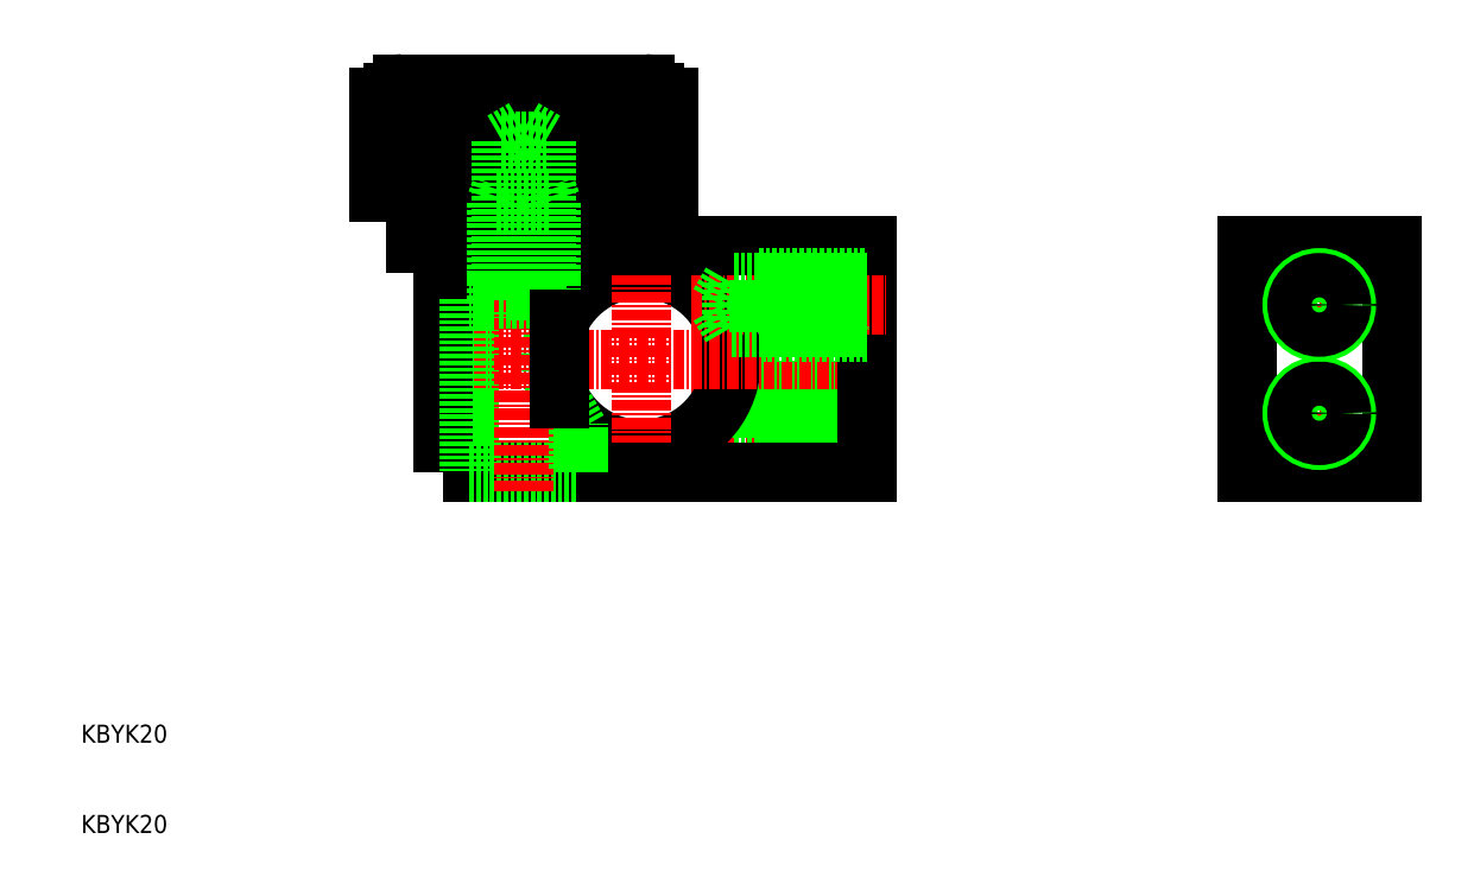
<metadata>
{"format":"dxf","ext":"dxf","renderer":"ezdxf+matplotlib","layout":"modelspace","background":"white","min_lineweight":24,"dpi":150}
</metadata>
<code>
0
SECTION
2
ENTITIES
0
LINE
8
CENTER
10
77.52
20
56.5
30
0
11
99.06
21
56.5
31
0
0
LINE
8
0
10
97
20
59.5
30
0
11
85
21
59.5
31
0
0
LINE
8
0
10
85
20
59.5
30
0
11
85
21
53.5
31
0
0
LINE
8
0
10
85
20
53.5
30
0
11
97
21
53.5
31
0
0
LINE
8
0
10
97
20
54
30
0
11
82
21
54
31
0
0
LINE
8
0
10
82
20
54
30
0
11
82
21
59
31
0
0
LINE
8
0
10
82
20
59
30
0
11
97
21
59
31
0
0
LINE
8
0
10
82
20
54
30
0
11
80.56
21
56.5
31
0
0
LINE
8
0
10
82
20
59
30
0
11
80.56
21
56.5
31
0
0
POLYLINE
8
0
66
     1
10
0
20
0
30
0
0
VERTEX
8
0
10
65
20
69.64
30
0
0
VERTEX
8
0
10
65
20
71
30
0
0
VERTEX
8
0
10
53
20
71
30
0
0
VERTEX
8
0
10
53
20
50
30
0
0
SEQEND
8
0
0
ARC
8
0
10
72
20
62.5
30
0
40
10
50
205.8
51
154.2
0
LINE
8
CENTER
10
49.5
20
62.5
30
0
11
97
21
62.5
31
0
0
LINE
8
CENTER
10
72
20
52.75
30
0
11
72
21
72.25
31
0
0
LINE
8
CENTER
10
72
20
52.75
30
0
11
72
21
72.25
31
0
0
POLYLINE
8
0
66
     1
10
0
20
0
30
0
70
     1
0
VERTEX
8
0
10
50
20
50
30
0
0
VERTEX
8
0
10
97
20
50
30
0
0
VERTEX
8
0
10
97
20
75
30
0
0
VERTEX
8
0
10
50
20
75
30
0
0
SEQEND
8
0
0
POLYLINE
8
0
66
     1
10
0
20
0
30
0
70
     1
0
VERTEX
8
0
10
56
20
71
30
0
0
VERTEX
8
0
10
62
20
71
30
0
0
VERTEX
8
0
10
62
20
75
30
0
0
VERTEX
8
0
10
56
20
75
30
0
0
SEQEND
8
0
0
ARC
8
0
10
72
20
62.5
30
0
40
10
50
154.2
51
205.8
0
LINE
8
0
10
53
20
50
30
0
11
65
21
50
31
0
0
LINE
8
0
10
65
20
50
30
0
11
65
21
55.36
31
0
0
LINE
8
0
10
53
20
50.09
30
0
11
65
21
50.09
31
0
0
LINE
8
0
10
53
20
69.09
30
0
11
53
21
50.09
31
0
0
LINE
8
0
10
63
20
69.09
30
0
11
53
21
69.09
31
0
0
LINE
8
0
10
63
20
58.09
30
0
11
63
21
69.09
31
0
0
LINE
8
0
10
65
20
54.62
30
0
11
63
21
58.09
31
0
0
LINE
8
CENTER
10
59
20
84.99
30
0
11
59
21
47.79
31
0
0
LINE
8
0
10
60.5
20
82.09
30
0
11
57.5
21
70.09
31
0
0
LINE
8
0
10
57.5
20
82.09
30
0
11
60.5
21
70.09
31
0
0
LINE
8
0
10
57.5
20
82.09
30
0
11
57.5
21
70.09
31
0
0
LINE
8
0
10
57.5
20
70.09
30
0
11
60.5
21
70.09
31
0
0
LINE
8
0
10
60.5
20
70.09
30
0
11
60.5
21
82.09
31
0
0
LINE
8
0
10
65
20
54.62
30
0
11
65
21
50.09
31
0
0
LINE
8
0
10
56.61
20
82.09
30
0
11
61.39
21
82.09
31
0
0
LINE
8
0
10
56
20
81.48
30
0
11
57.5
21
81.48
31
0
0
LINE
8
0
10
56
20
72.48
30
0
11
56
21
73.09
31
0
0
LINE
8
0
10
56.61
20
73.09
30
0
11
56
21
72.48
31
0
0
LINE
8
0
10
62
20
72.48
30
0
11
62
21
73.09
31
0
0
LINE
8
0
10
61.39
20
73.09
30
0
11
62
21
72.48
31
0
0
LINE
8
0
10
56
20
73.09
30
0
11
57.5
21
73.09
31
0
0
LINE
8
0
10
62
20
69.09
30
0
11
56
21
69.09
31
0
0
LINE
8
0
10
56
20
69.09
30
0
11
56
21
72.48
31
0
0
LINE
8
0
10
62
20
69.09
30
0
11
62
21
72.48
31
0
0
LINE
8
0
10
56
20
73.09
30
0
11
56
21
81.48
31
0
0
LINE
8
0
10
62
20
73.09
30
0
11
62
21
81.48
31
0
0
LINE
8
0
10
56
20
81.48
30
0
11
56.61
21
82.09
31
0
0
LINE
8
0
10
62
20
81.48
30
0
11
61.39
21
82.09
31
0
0
LINE
8
0
10
56.61
20
82.09
30
0
11
56.61
21
73.09
31
0
0
LINE
8
0
10
61.39
20
82.09
30
0
11
61.39
21
73.09
31
0
0
LINE
8
0
10
60.5
20
73.09
30
0
11
62
21
73.09
31
0
0
LINE
8
0
10
60.5
20
81.48
30
0
11
62
21
81.48
31
0
0
TEXT
8
0
10
10
20
10
30
0
40
2
1
KBYK20
0
TEXT
8
0
10
10
20
20
30
0
40
2
1
KBYK20
0
LINE
8
0
10
63
20
66.86
30
0
11
63
21
58.14
31
0
0
LINE
8
CENTER
10
59
20
96
30
0
11
59
21
72
31
0
0
LINE
8
0
10
71
20
81
30
0
11
71
21
75.3
31
0
0
LINE
8
0
10
47
20
75.3
30
0
11
47
21
81
31
0
0
LINE
8
0
10
65
20
75
30
0
11
53
21
75
31
0
0
LINE
8
0
10
65
20
75.3
30
0
11
53
21
75.3
31
0
0
LINE
8
0
10
53
20
75.3
30
0
11
47
21
75.3
31
0
0
LINE
8
0
10
53
20
75
30
0
11
53
21
75.3
31
0
0
LINE
8
0
10
71
20
75.3
30
0
11
65
21
75.3
31
0
0
LINE
8
0
10
65
20
75.3
30
0
11
65
21
75
31
0
0
LINE
8
0
10
71
20
81
30
0
11
47
21
81
31
0
0
LINE
8
0
10
44.6
20
91.5
30
0
11
73.4
21
91.5
31
0
0
LINE
8
0
10
45.6
20
93
30
0
11
72.4
21
93
31
0
0
ARC
8
0
10
45.6
20
92
30
0
40
1
50
90
51
180
0
LINE
8
0
10
47
20
81
30
0
11
43
21
81
31
0
0
LINE
8
0
10
43.8
20
91.5
30
0
11
43.8
21
84
31
0
0
LINE
8
0
10
44.14
20
91.5
30
0
11
44.14
21
84
31
0
0
LINE
8
0
10
43
20
81
30
0
11
43
21
91.5
31
0
0
LINE
8
0
10
43.8
20
84
30
0
11
44.14
21
84
31
0
0
LINE
8
0
10
43
20
91.5
30
0
11
44.6
21
91.5
31
0
0
LINE
8
0
10
44.6
20
91.5
30
0
11
44.6
21
92
31
0
0
LINE
8
0
10
52.29
20
91.5
30
0
11
52.29
21
84
31
0
0
LINE
8
0
10
48.05
20
91.5
30
0
11
48.05
21
84
31
0
0
LINE
8
0
10
53.21
20
91.5
30
0
11
53.21
21
84
31
0
0
LINE
8
0
10
47.34
20
91.5
30
0
11
47.34
21
84
31
0
0
LINE
8
0
10
47.34
20
84
30
0
11
48.05
21
84
31
0
0
LINE
8
0
10
52.29
20
84
30
0
11
53.21
21
84
31
0
0
LINE
8
0
10
75
20
81
30
0
11
71
21
81
31
0
0
LINE
8
0
10
59.5
20
91.5
30
0
11
59.5
21
84
31
0
0
LINE
8
0
10
58.5
20
91.5
30
0
11
58.5
21
84
31
0
0
LINE
8
0
10
58.5
20
84
30
0
11
59.5
21
84
31
0
0
LINE
8
0
10
65.71
20
91.5
30
0
11
65.71
21
84
31
0
0
LINE
8
0
10
64.79
20
91.5
30
0
11
64.79
21
84
31
0
0
LINE
8
0
10
69.95
20
91.5
30
0
11
69.95
21
84
31
0
0
LINE
8
0
10
70.66
20
91.5
30
0
11
70.66
21
84
31
0
0
LINE
8
0
10
64.79
20
84
30
0
11
65.71
21
84
31
0
0
LINE
8
0
10
69.95
20
84
30
0
11
70.66
21
84
31
0
0
ARC
8
0
10
72.4
20
92
30
0
40
1
50
0
51
90
0
LINE
8
0
10
73.86
20
91.5
30
0
11
73.86
21
84
31
0
0
LINE
8
0
10
74.2
20
91.5
30
0
11
74.2
21
84
31
0
0
LINE
8
0
10
75
20
91.5
30
0
11
75
21
81
31
0
0
LINE
8
0
10
73.86
20
84
30
0
11
74.2
21
84
31
0
0
LINE
8
0
10
73.4
20
92
30
0
11
73.4
21
91.5
31
0
0
LINE
8
0
10
73.4
20
91.5
30
0
11
75
21
91.5
31
0
0
LINE
8
0
10
56.54
20
86.58
30
0
11
56.54
21
71
31
0
0
LINE
8
0
10
56
20
71
30
0
11
56
21
80
31
0
0
LINE
8
0
10
56
20
80
30
0
11
62
21
80
31
0
0
LINE
8
0
10
59
20
88
30
0
11
56.54
21
86.58
31
0
0
LINE
8
0
10
56
20
80
30
0
11
56.54
21
81.56
31
0
0
LINE
8
0
10
56.54
20
86.58
30
0
11
61.46
21
86.58
31
0
0
LINE
8
0
10
59
20
88
30
0
11
61.46
21
86.58
31
0
0
LINE
8
0
10
62
20
80
30
0
11
61.46
21
81.56
31
0
0
LINE
8
0
10
61.46
20
86.58
30
0
11
61.46
21
71
31
0
0
LINE
8
0
10
62
20
71
30
0
11
62
21
80
31
0
0
LINE
8
0
10
139
20
50
30
0
11
155
21
50
31
0
0
LINE
8
0
10
155
20
50
30
0
11
155
21
75
31
0
0
LINE
8
0
10
155
20
75
30
0
11
139
21
75
31
0
0
LINE
8
0
10
139
20
75
30
0
11
139
21
50
31
0
0
LINE
8
CENTER
10
77.52
20
68.5
30
0
11
99.06
21
68.5
31
0
0
LINE
8
0
10
97
20
65.5
30
0
11
85
21
65.5
31
0
0
LINE
8
0
10
85
20
65.5
30
0
11
85
21
71.5
31
0
0
LINE
8
0
10
85
20
71.5
30
0
11
97
21
71.5
31
0
0
LINE
8
0
10
97
20
71
30
0
11
82
21
71
31
0
0
LINE
8
0
10
82
20
71
30
0
11
82
21
66
31
0
0
LINE
8
0
10
82
20
66
30
0
11
97
21
66
31
0
0
LINE
8
0
10
82
20
71
30
0
11
80.56
21
68.5
31
0
0
LINE
8
0
10
82
20
66
30
0
11
80.56
21
68.5
31
0
0
LINE
8
CENTER
10
143
20
56.5
30
0
11
151
21
56.5
31
0
0
LINE
8
CENTER
10
147
20
60.5
30
0
11
147
21
52.5
31
0
0
CIRCLE
8
0
10
147
20
56.5
30
0
40
3
0
CIRCLE
8
0
10
147
20
56.5
30
0
40
2.458
0
LINE
8
CENTER
10
143
20
68.5
30
0
11
151
21
68.5
31
0
0
LINE
8
CENTER
10
147
20
72.5
30
0
11
147
21
64.5
31
0
0
CIRCLE
8
0
10
147
20
68.5
30
0
40
3
0
CIRCLE
8
0
10
147
20
68.5
30
0
40
2.458
0
ENDSEC
0
EOF

</code>
